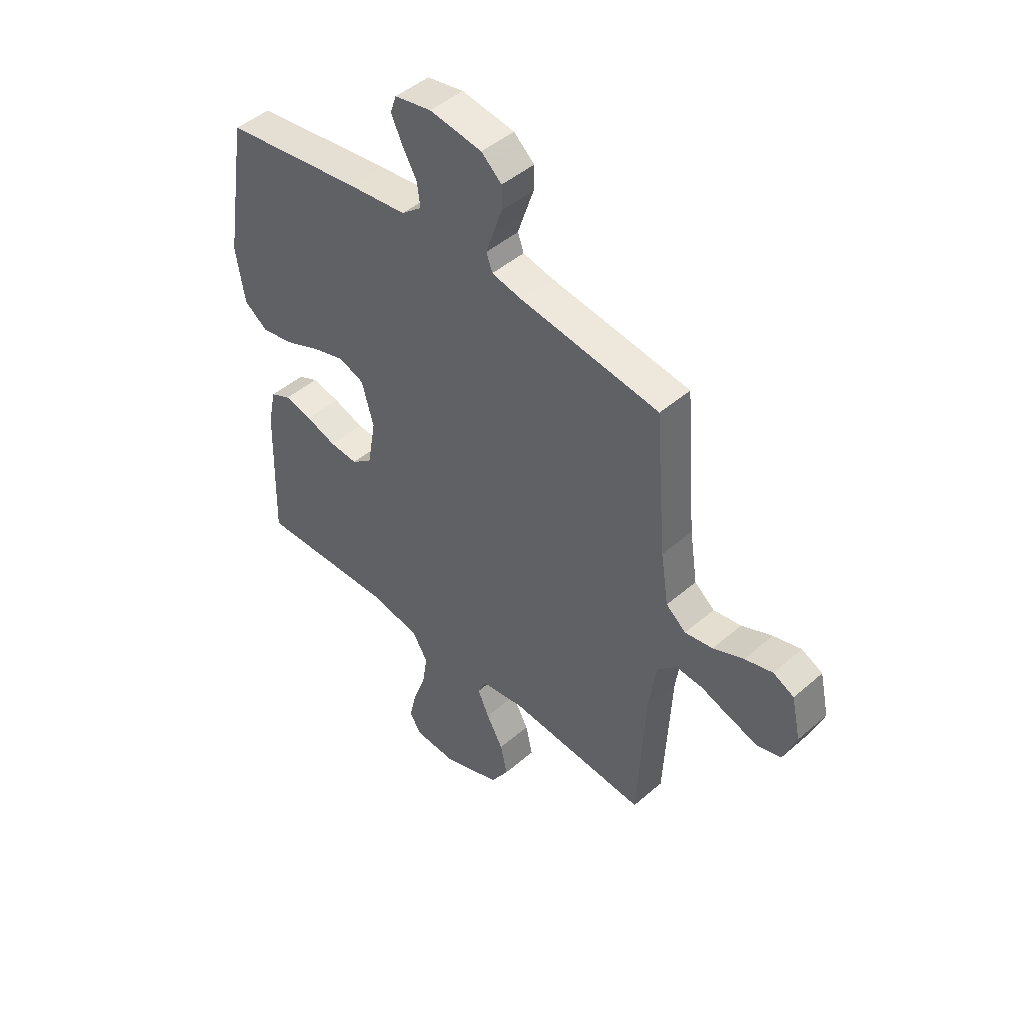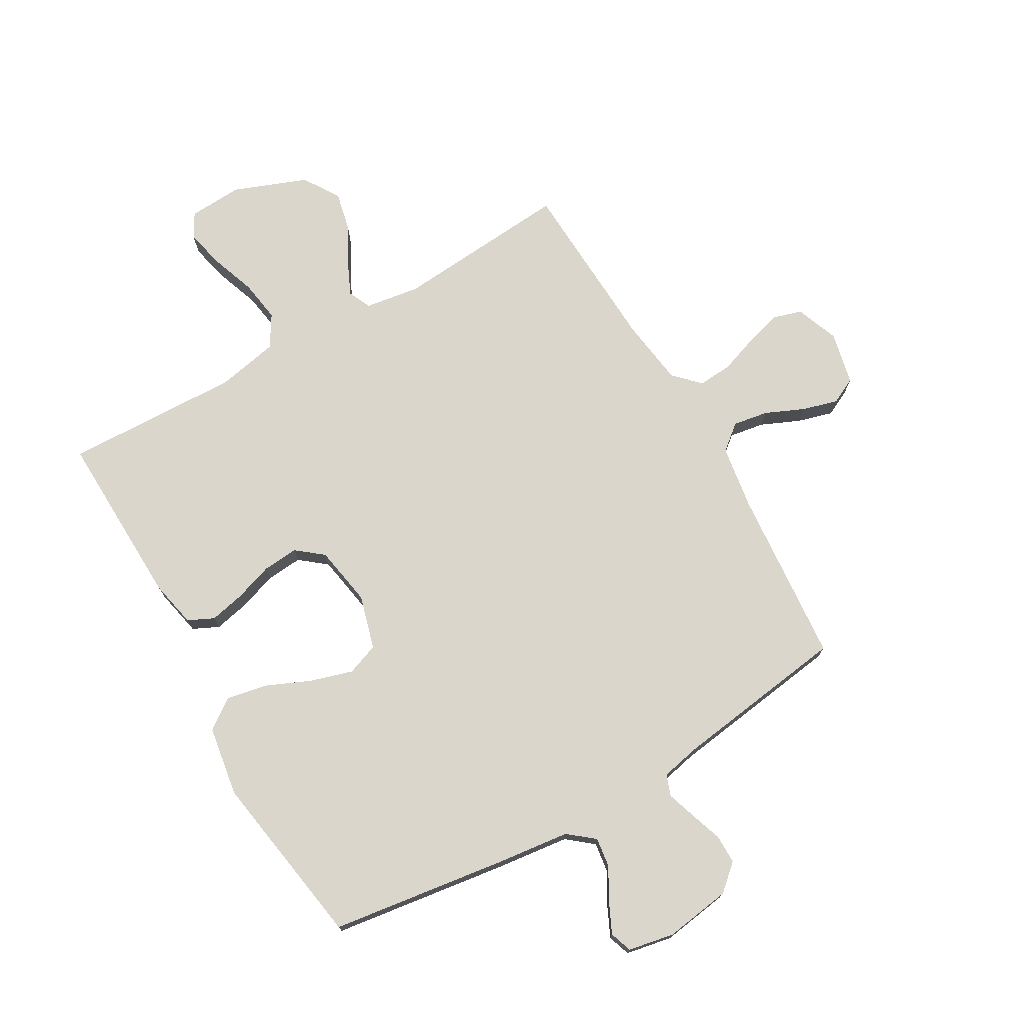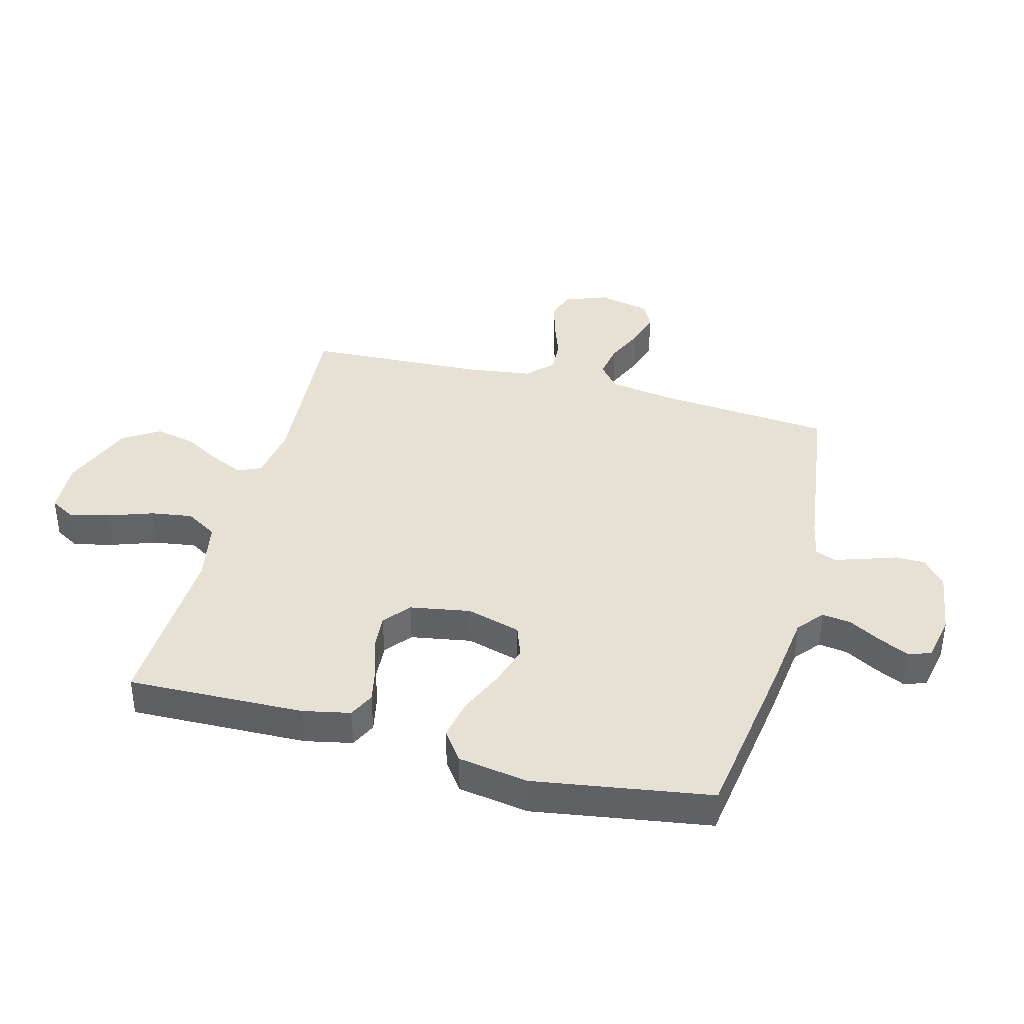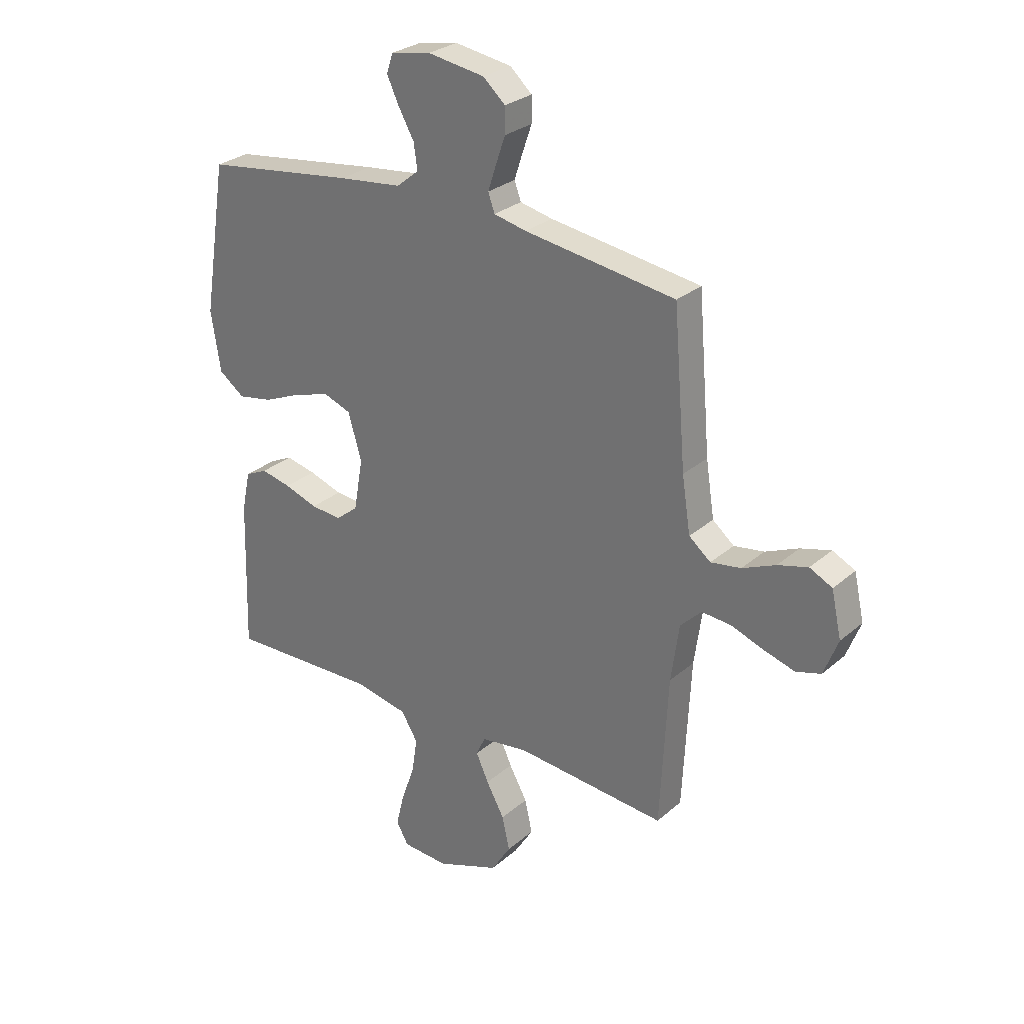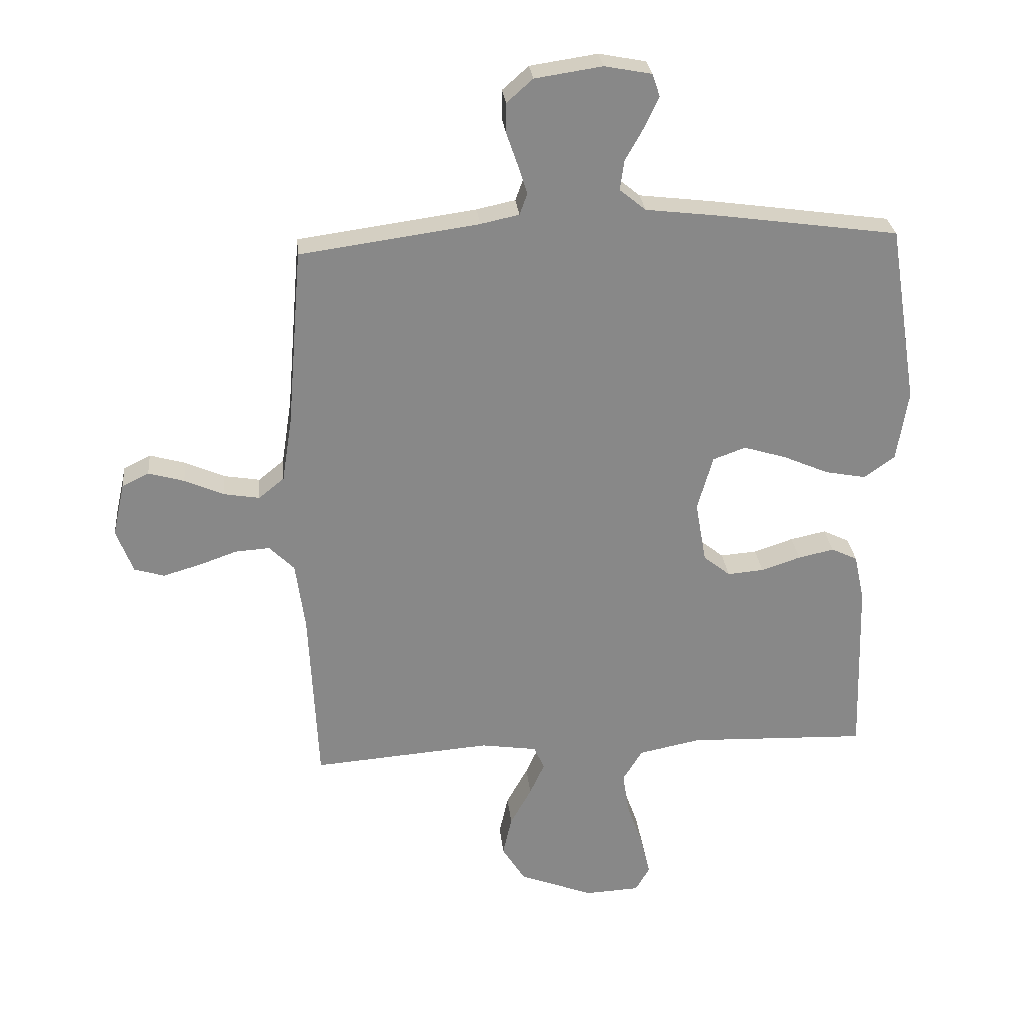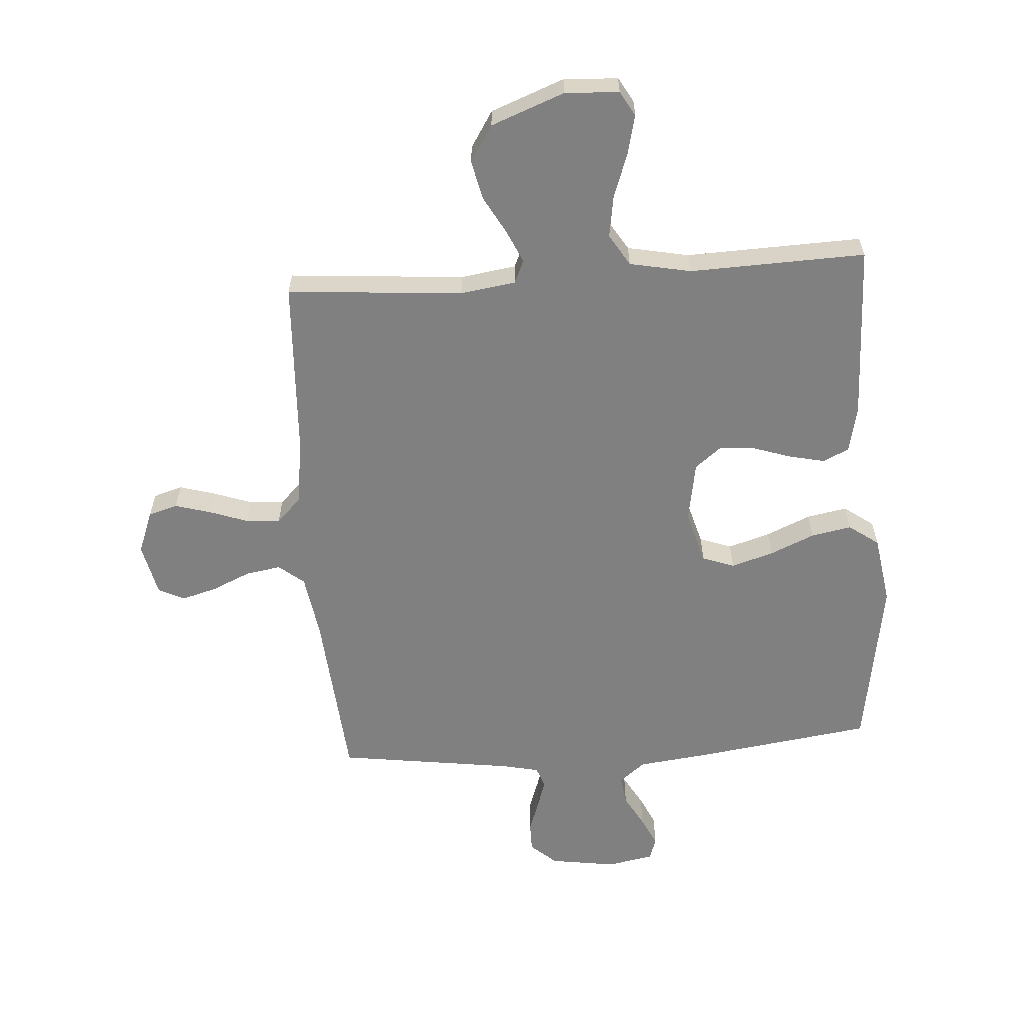
<metadata>
{"format":"obj","ext":"obj","renderer":"f3d","projection":"perspective","resolution":1024,"background":"white","views":[{"elev":46.4,"azim":45.4,"up":"+Z"},{"elev":74.1,"azim":-29.9,"up":"+Y"},{"elev":39.1,"azim":-74.9,"up":"+Y"},{"elev":28.3,"azim":38.2,"up":"+Z"},{"elev":27.5,"azim":174.4,"up":"+Z"},{"elev":-60.2,"azim":-176.0,"up":"+Y"}]}
</metadata>
<code>
v -0.5 0.07 0.5
v -0.2 0.07 0.542
v -0.074 0.07 0.557
v -0.03 0.07 0.593
v -0.037 0.07 0.643
v -0.068 0.07 0.698
v -0.092 0.07 0.749
v -0.079 0.07 0.787
v 0 0.07 0.802
v 0.113 0.07 0.785
v 0.157 0.07 0.746
v 0.157 0.07 0.696
v 0.138 0.07 0.641
v 0.122 0.07 0.592
v 0.135 0.07 0.556
v 0.2 0.07 0.542
v 0.5 0.07 0.5
v 0.525 0.07 0.2
v 0.542 0.07 0.091
v 0.585 0.07 0.056
v 0.645 0.07 0.066
v 0.711 0.07 0.095
v 0.771 0.07 0.112
v 0.816 0.07 0.09
v 0.836 0.07 0
v 0.808 0.07 -0.073
v 0.758 0.07 -0.088
v 0.696 0.07 -0.07
v 0.631 0.07 -0.047
v 0.573 0.07 -0.043
v 0.531 0.07 -0.085
v 0.515 0.07 -0.2
v 0.5 0.07 -0.5
v 0.2 0.07 -0.476
v 0.106 0.07 -0.49
v 0.088 0.07 -0.529
v 0.113 0.07 -0.584
v 0.149 0.07 -0.649
v 0.164 0.07 -0.716
v 0.125 0.07 -0.778
v 0 0.07 -0.826
v -0.092 0.07 -0.821
v -0.116 0.07 -0.779
v -0.1 0.07 -0.712
v -0.073 0.07 -0.636
v -0.062 0.07 -0.565
v -0.095 0.07 -0.511
v -0.2 0.07 -0.49
v -0.5 0.07 -0.5
v -0.491 0.07 -0.2
v -0.474 0.07 -0.12
v -0.43 0.07 -0.099
v -0.37 0.07 -0.112
v -0.304 0.07 -0.134
v -0.243 0.07 -0.139
v -0.198 0.07 -0.103
v -0.18 0.07 0
v -0.206 0.07 0.092
v -0.261 0.07 0.112
v -0.333 0.07 0.09
v -0.409 0.07 0.057
v -0.478 0.07 0.044
v -0.529 0.07 0.081
v -0.548 0.07 0.2
v -0.5 0 0.5
v -0.2 0 0.542
v -0.074 0 0.557
v -0.03 0 0.593
v -0.037 0 0.643
v -0.068 0 0.698
v -0.092 0 0.749
v -0.079 0 0.787
v 0 0 0.802
v 0.113 0 0.785
v 0.157 0 0.746
v 0.157 0 0.696
v 0.138 0 0.641
v 0.122 0 0.592
v 0.135 0 0.556
v 0.2 0 0.542
v 0.5 0 0.5
v 0.525 0 0.2
v 0.542 0 0.091
v 0.585 0 0.056
v 0.645 0 0.066
v 0.711 0 0.095
v 0.771 0 0.112
v 0.816 0 0.09
v 0.836 0 0
v 0.808 0 -0.073
v 0.758 0 -0.088
v 0.696 0 -0.07
v 0.631 0 -0.047
v 0.573 0 -0.043
v 0.531 0 -0.085
v 0.515 0 -0.2
v 0.5 0 -0.5
v 0.2 0 -0.476
v 0.106 0 -0.49
v 0.088 0 -0.529
v 0.113 0 -0.584
v 0.149 0 -0.649
v 0.164 0 -0.716
v 0.125 0 -0.778
v 0 0 -0.826
v -0.092 0 -0.821
v -0.116 0 -0.779
v -0.1 0 -0.712
v -0.073 0 -0.636
v -0.062 0 -0.565
v -0.095 0 -0.511
v -0.2 0 -0.49
v -0.5 0 -0.5
v -0.491 0 -0.2
v -0.474 0 -0.12
v -0.43 0 -0.099
v -0.37 0 -0.112
v -0.304 0 -0.134
v -0.243 0 -0.139
v -0.198 0 -0.103
v -0.18 0 0
v -0.206 0 0.092
v -0.261 0 0.112
v -0.333 0 0.09
v -0.409 0 0.057
v -0.478 0 0.044
v -0.529 0 0.081
v -0.548 0 0.2
f 60 61 62 63
f 59 60 63 64
f 51 52 53 54
f 49 50 51 54
f 48 49 54 55
f 47 48 55 56
f 42 43 44 45
f 42 45 46
f 41 42 46
f 40 41 46
f 37 38 39 40
f 36 37 40 46
f 35 36 46 47
f 32 33 34
f 31 32 34 35
f 30 31 35 47
f 26 27 28 29
f 24 25 26 29
f 24 29 30
f 21 22 23 24
f 20 21 24 30
f 19 20 30 47
f 16 17 18
f 15 16 18 19
f 10 11 12 13
f 10 13 14
f 9 10 14
f 8 9 14 15
f 5 6 7 8
f 64 1 2 3
f 59 64 3
f 58 59 3 4
f 57 58 4
f 56 57 4
f 47 56 4
f 19 47 4
f 5 8 15 19
f 4 5 19
f 127 126 125 124
f 128 127 124 123
f 118 117 116 115
f 118 115 114 113
f 119 118 113 112
f 120 119 112 111
f 109 108 107 106
f 110 109 106
f 110 106 105
f 110 105 104
f 104 103 102 101
f 110 104 101 100
f 111 110 100 99
f 98 97 96
f 99 98 96 95
f 111 99 95 94
f 93 92 91 90
f 93 90 89 88
f 94 93 88
f 88 87 86 85
f 94 88 85 84
f 111 94 84 83
f 82 81 80
f 83 82 80 79
f 77 76 75 74
f 78 77 74
f 78 74 73
f 79 78 73 72
f 72 71 70 69
f 67 66 65 128
f 67 128 123
f 68 67 123 122
f 68 122 121
f 68 121 120
f 68 120 111
f 68 111 83
f 83 79 72 69
f 83 69 68
f 1 65 66 2
f 2 66 67 3
f 3 67 68 4
f 4 68 69 5
f 5 69 70 6
f 6 70 71 7
f 7 71 72 8
f 8 72 73 9
f 9 73 74 10
f 10 74 75 11
f 11 75 76 12
f 12 76 77 13
f 13 77 78 14
f 14 78 79 15
f 15 79 80 16
f 16 80 81 17
f 17 81 82 18
f 18 82 83 19
f 19 83 84 20
f 20 84 85 21
f 21 85 86 22
f 22 86 87 23
f 23 87 88 24
f 24 88 89 25
f 25 89 90 26
f 26 90 91 27
f 27 91 92 28
f 28 92 93 29
f 29 93 94 30
f 30 94 95 31
f 31 95 96 32
f 32 96 97 33
f 33 97 98 34
f 34 98 99 35
f 35 99 100 36
f 36 100 101 37
f 37 101 102 38
f 38 102 103 39
f 39 103 104 40
f 40 104 105 41
f 41 105 106 42
f 42 106 107 43
f 43 107 108 44
f 44 108 109 45
f 45 109 110 46
f 46 110 111 47
f 47 111 112 48
f 48 112 113 49
f 49 113 114 50
f 50 114 115 51
f 51 115 116 52
f 52 116 117 53
f 53 117 118 54
f 54 118 119 55
f 55 119 120 56
f 56 120 121 57
f 57 121 122 58
f 58 122 123 59
f 59 123 124 60
f 60 124 125 61
f 61 125 126 62
f 62 126 127 63
f 63 127 128 64
f 64 128 65 1

</code>
